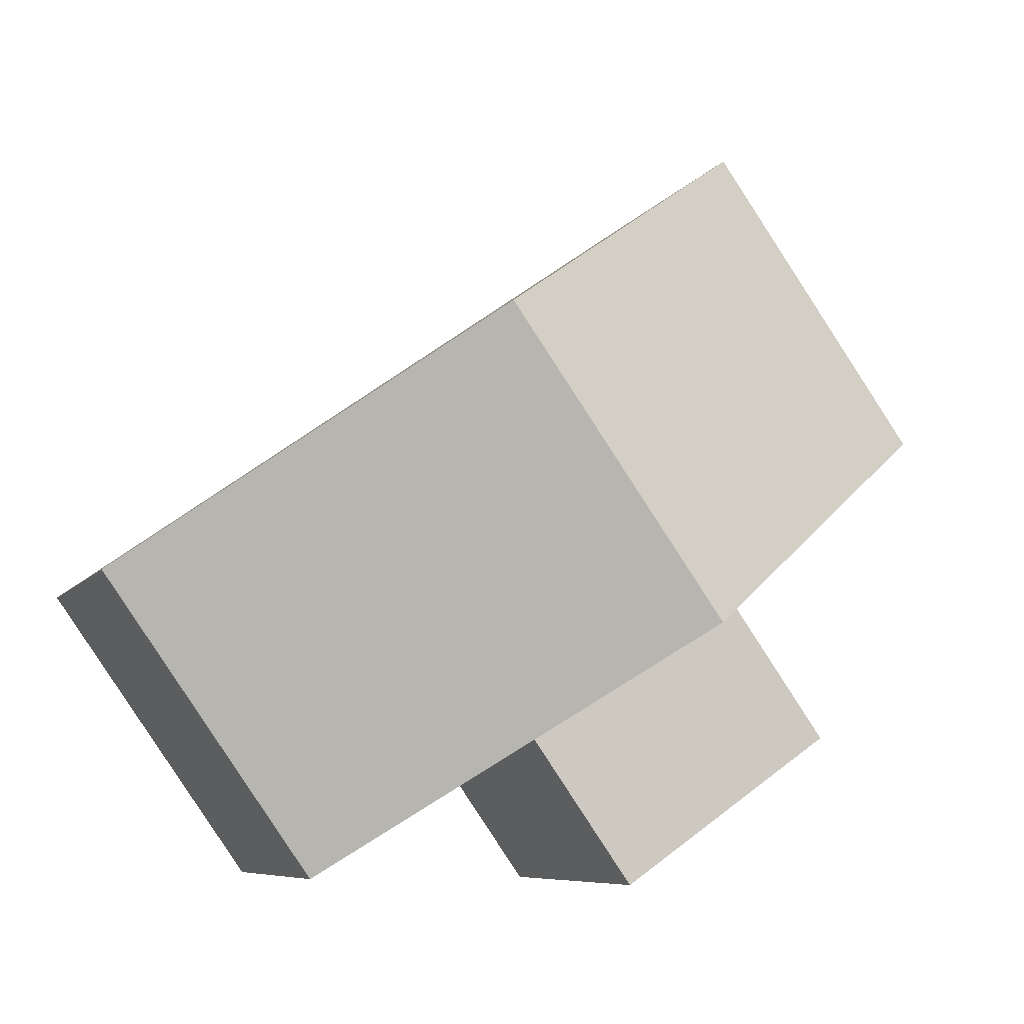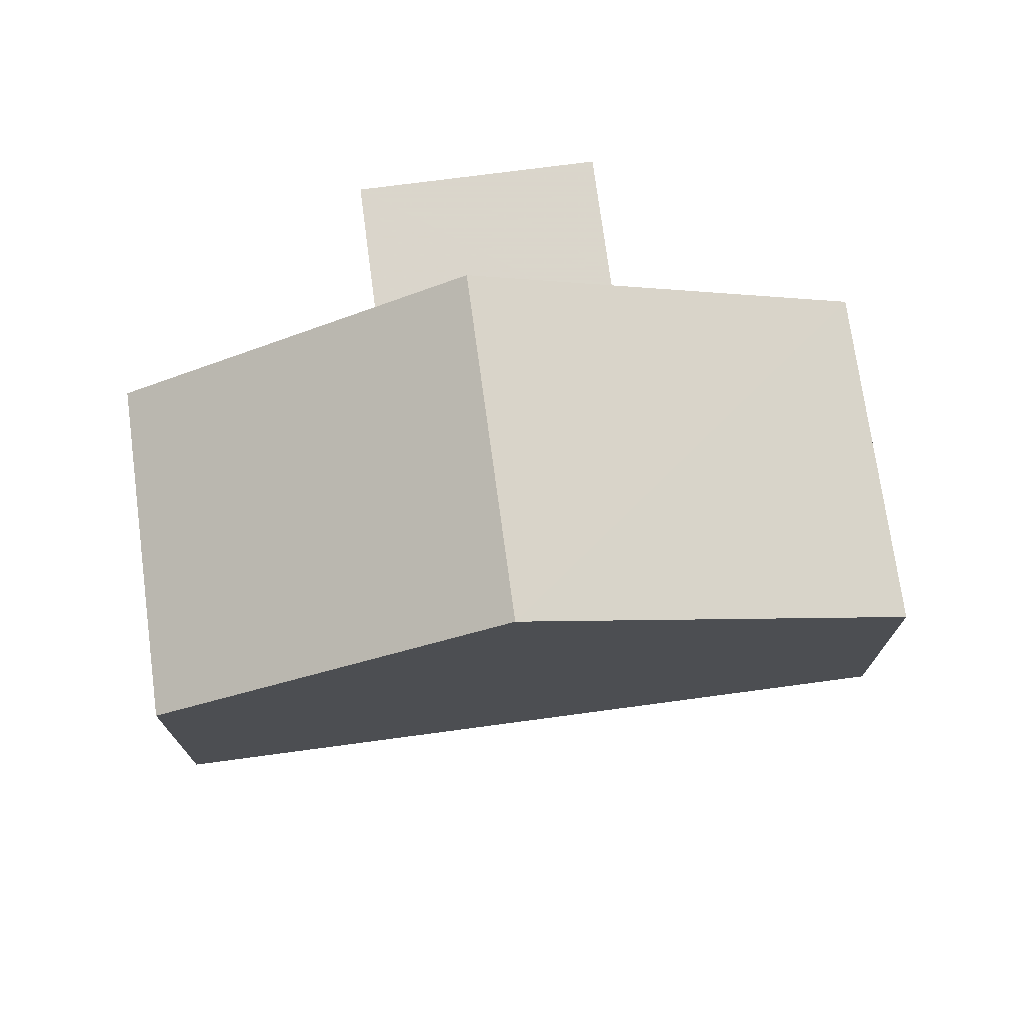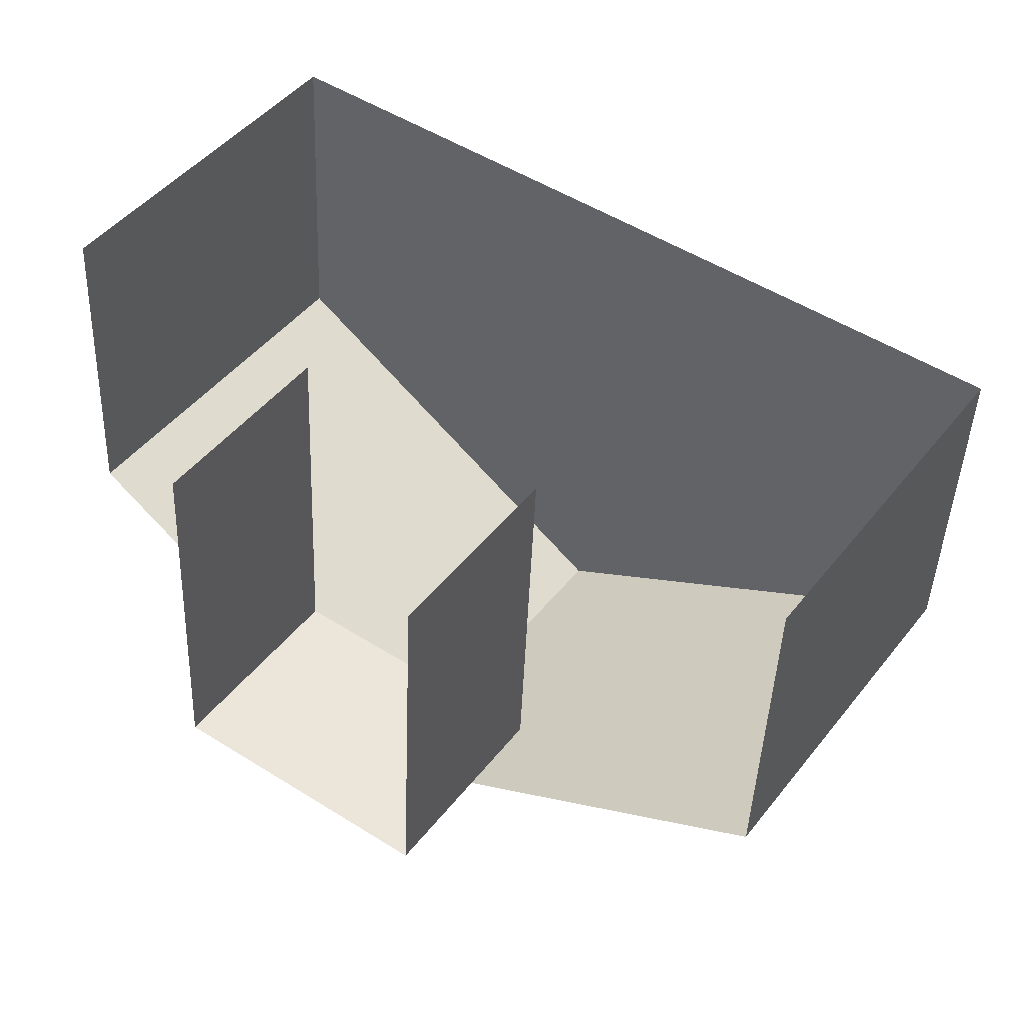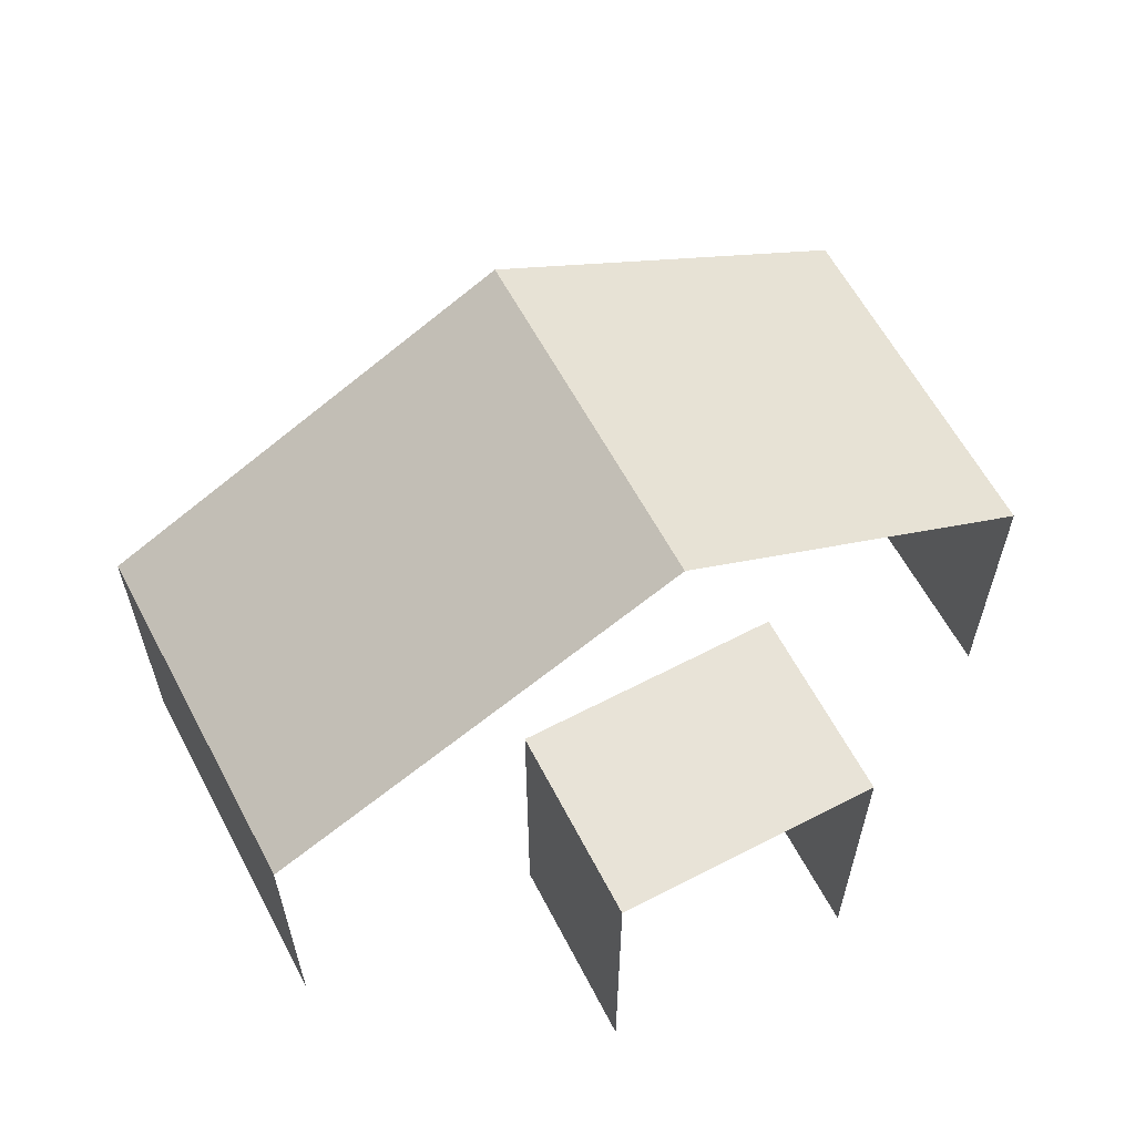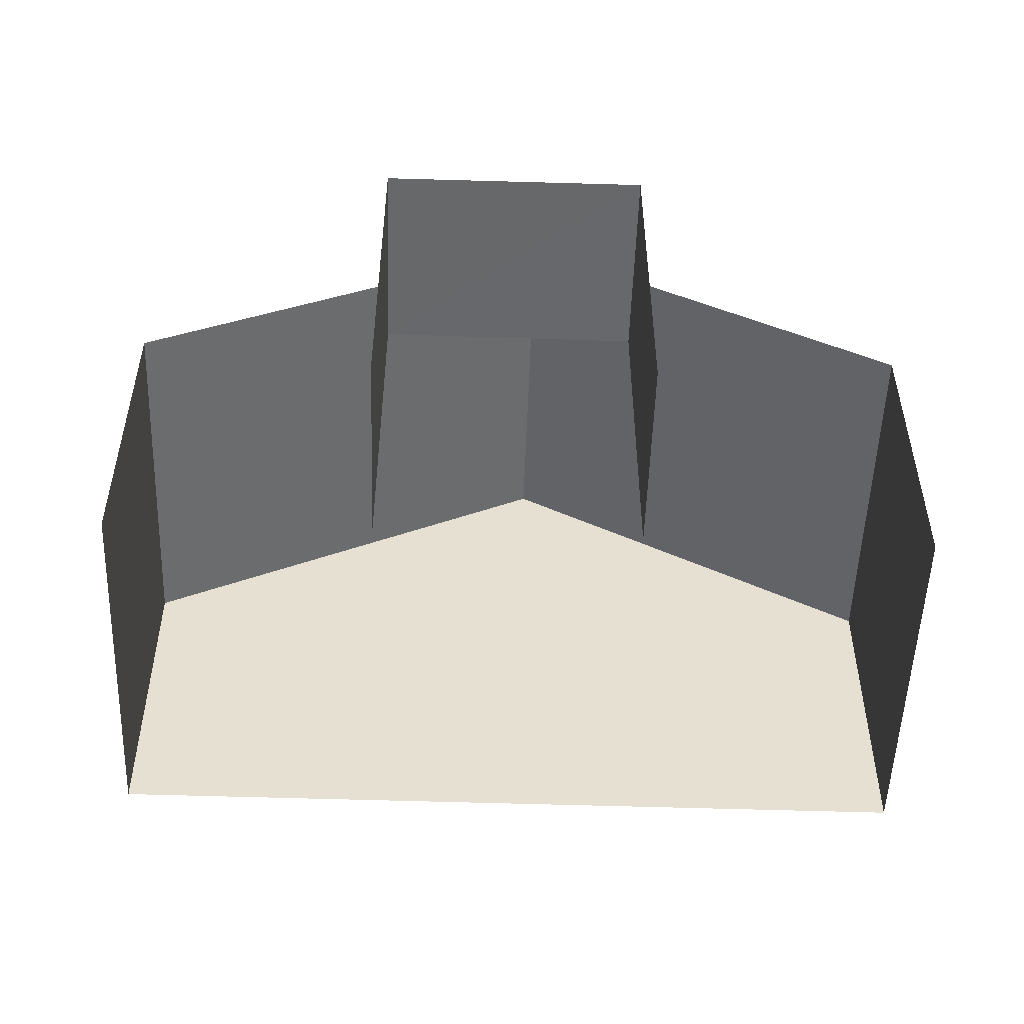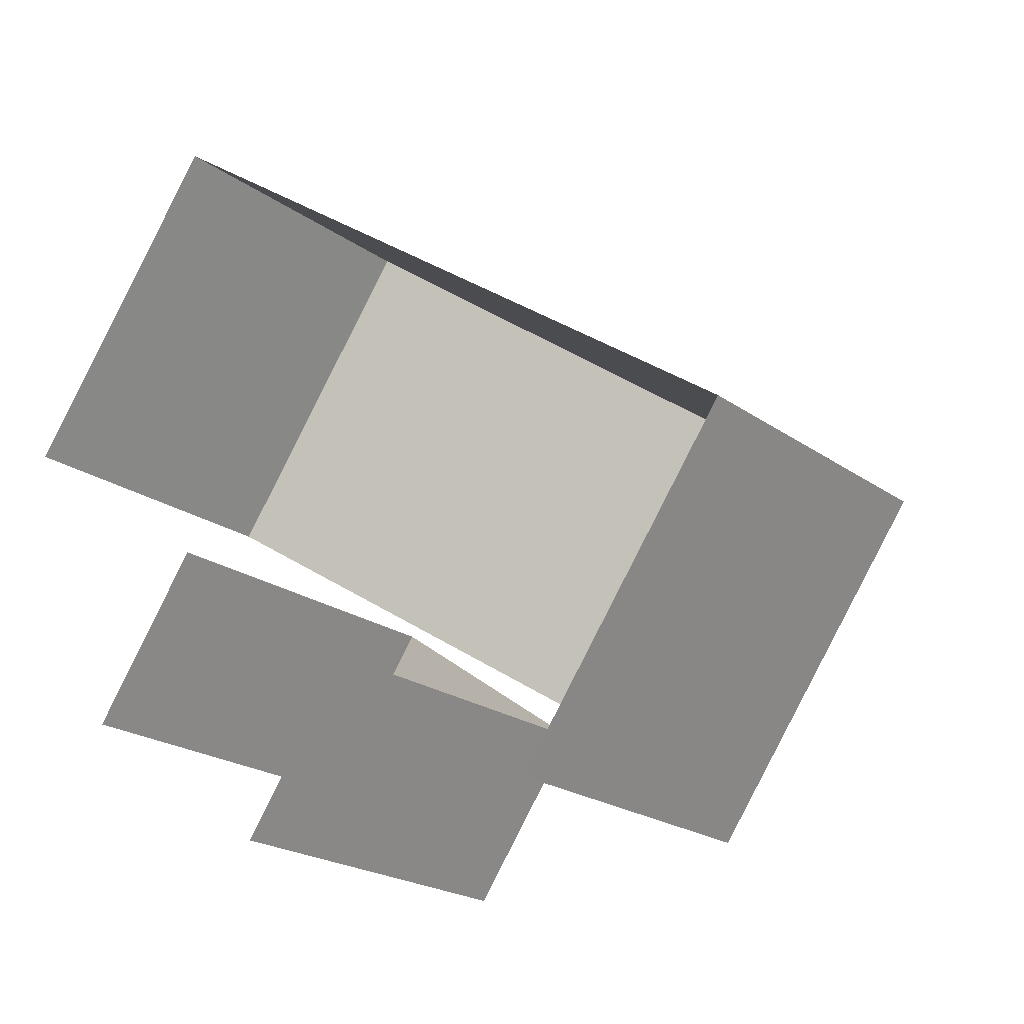
<metadata>
{"format":"obj","ext":"obj","renderer":"f3d","projection":"perspective","resolution":1024,"background":"white","views":[{"elev":-7.4,"azim":-18.6,"up":"+Y"},{"elev":74.1,"azim":-152.5,"up":"+Z"},{"elev":-44.0,"azim":177.8,"up":"+Y"},{"elev":61.7,"azim":7.2,"up":"+Z"},{"elev":-52.2,"azim":33.2,"up":"+Z"},{"elev":-21.2,"azim":-141.6,"up":"+Y"}]}
</metadata>
<code>
v -2.26e+05 -1.282e+05 11.35
v -2.26e+05 -1.282e+05 11.35
v -2.26e+05 -1.282e+05 11.35
v -2.26e+05 -1.282e+05 11.35
v -2.26e+05 -1.282e+05 11.35
v -2.26e+05 -1.282e+05 11.35
v -2.26e+05 -1.282e+05 11.35
v -2.26e+05 -1.282e+05 11.35
v -2.26e+05 -1.282e+05 21.05
v -2.26e+05 -1.282e+05 17.05
v -2.26e+05 -1.282e+05 17.05
v -2.26e+05 -1.282e+05 21.05
v -2.26e+05 -1.282e+05 17.62
v -2.26e+05 -1.282e+05 17.62
v -2.26e+05 -1.282e+05 17.62
v -2.26e+05 -1.282e+05 17.62
v -2.26e+05 -1.282e+05 17.05
v -2.26e+05 -1.282e+05 17.05
f 1 2 3
f 3 4 5
f 1 6 2
f 7 4 8
f 4 2 8
f 3 2 4
f 6 10 2
f 10 9 16
f 13 9 18
f 2 10 16
f 4 18 5
f 16 9 13
f 4 13 18
f 15 7 8
f 15 14 7
f 9 10 11
f 12 9 11
f 13 14 15
f 16 13 15
f 12 17 18
f 9 12 18
f 17 3 5
f 18 17 5
f 10 6 1
f 11 10 1
f 2 15 8
f 2 16 15
f 11 1 12
f 1 3 12
f 3 17 12
f 4 7 14
f 13 4 14

</code>
